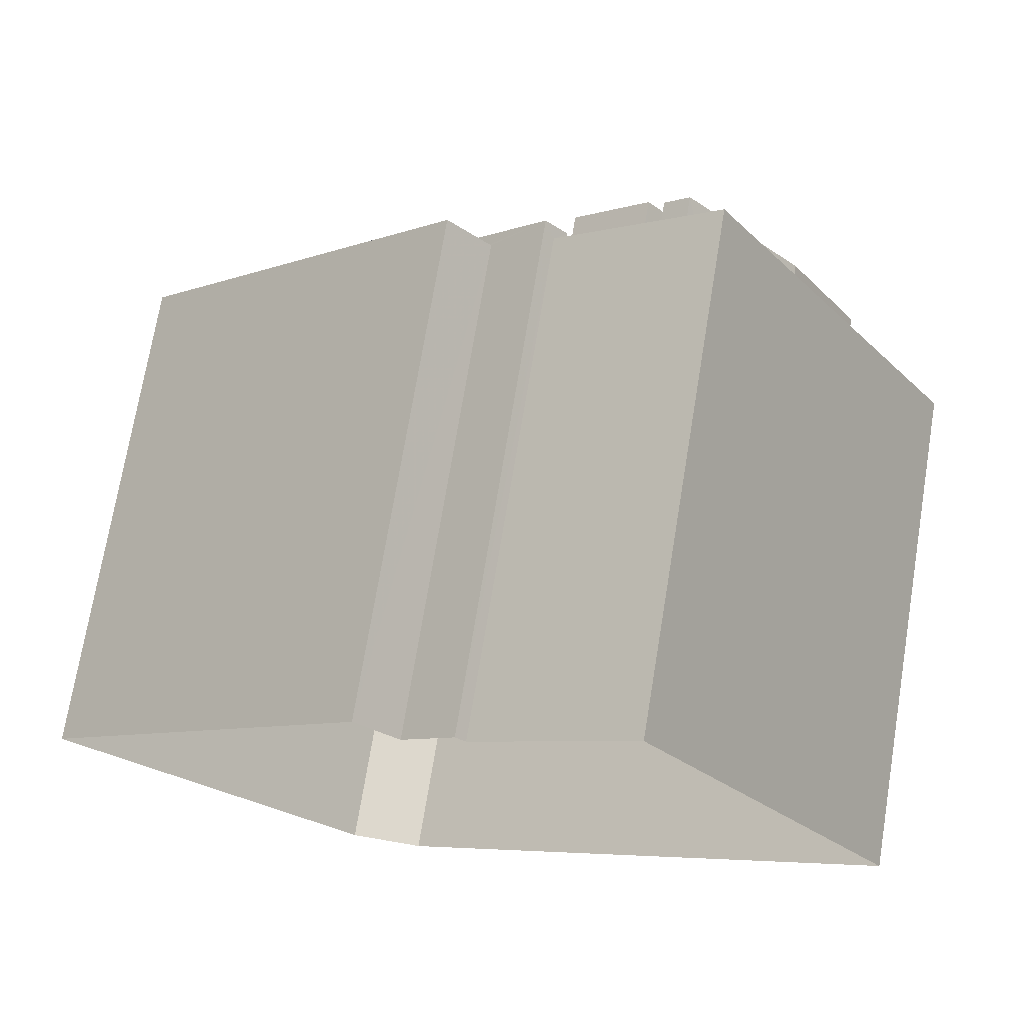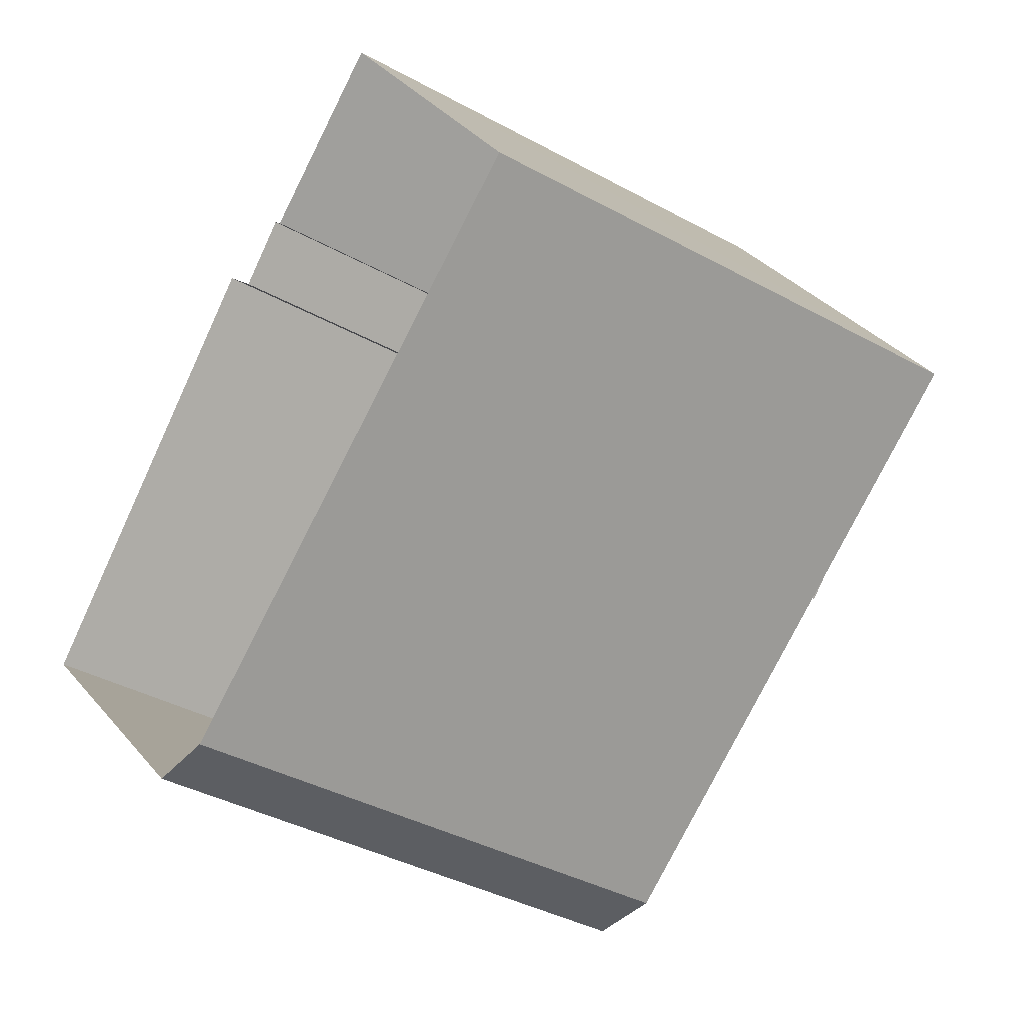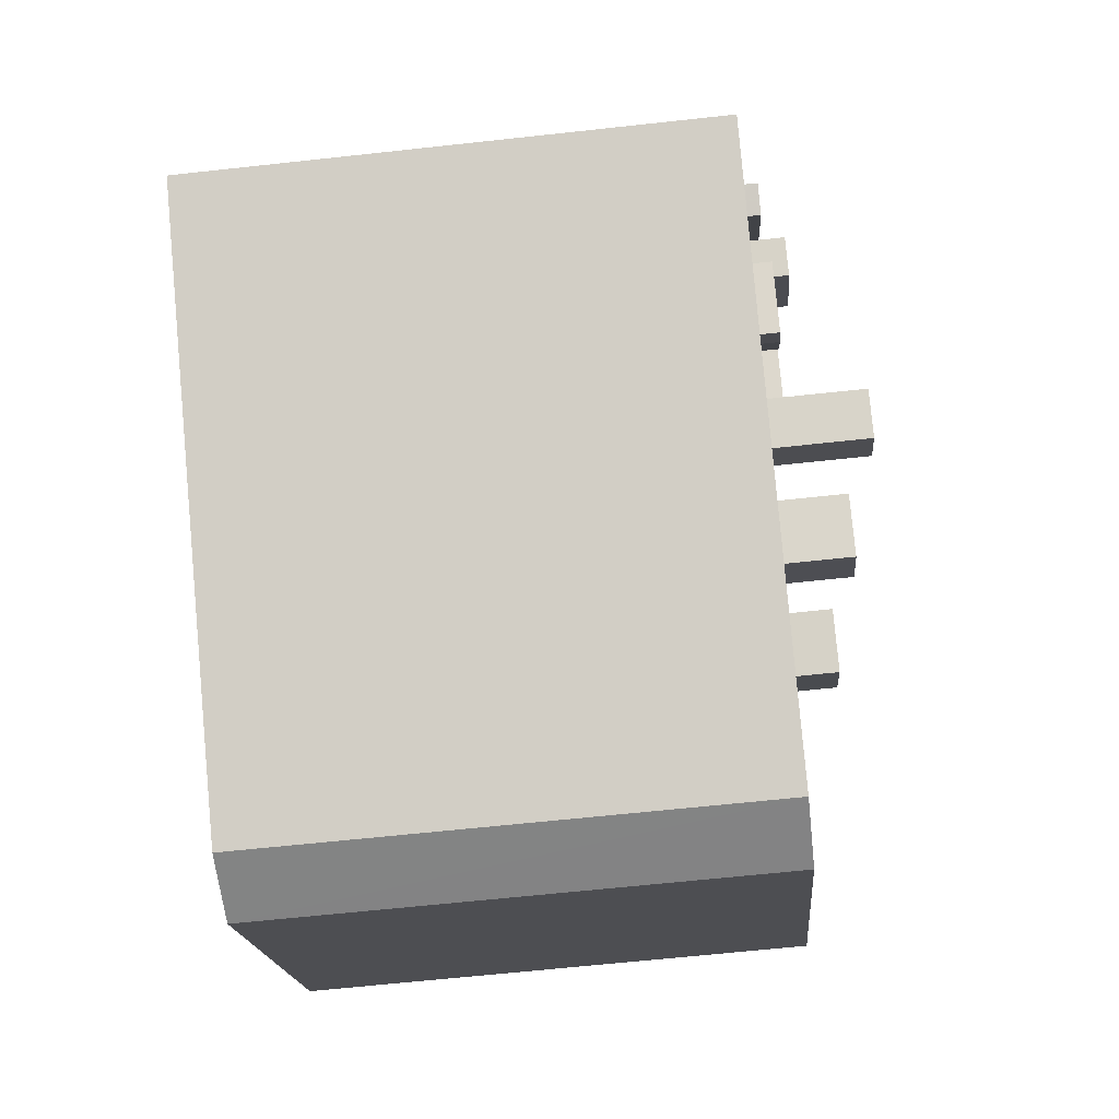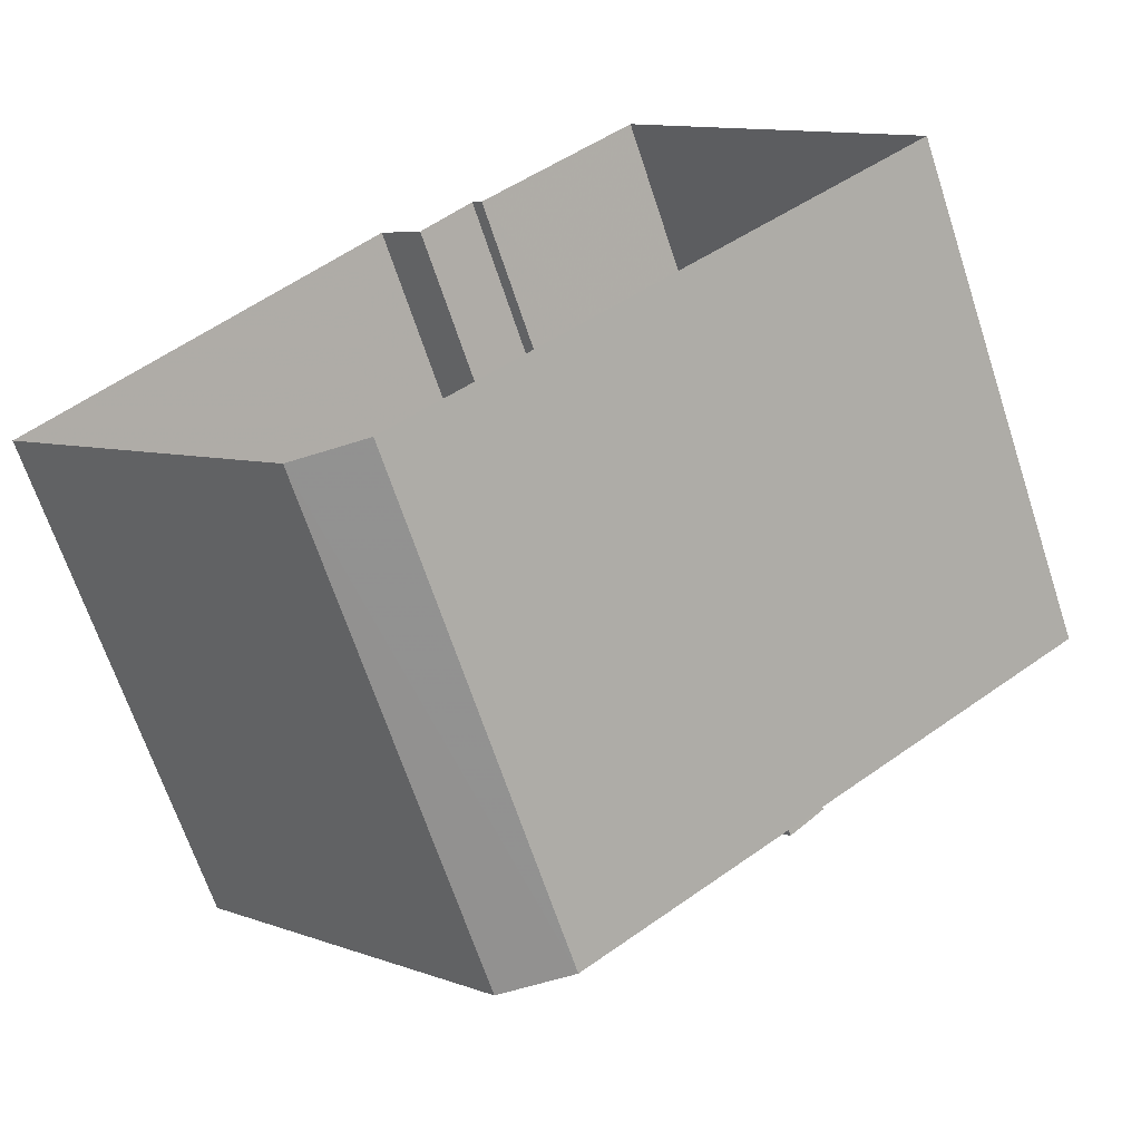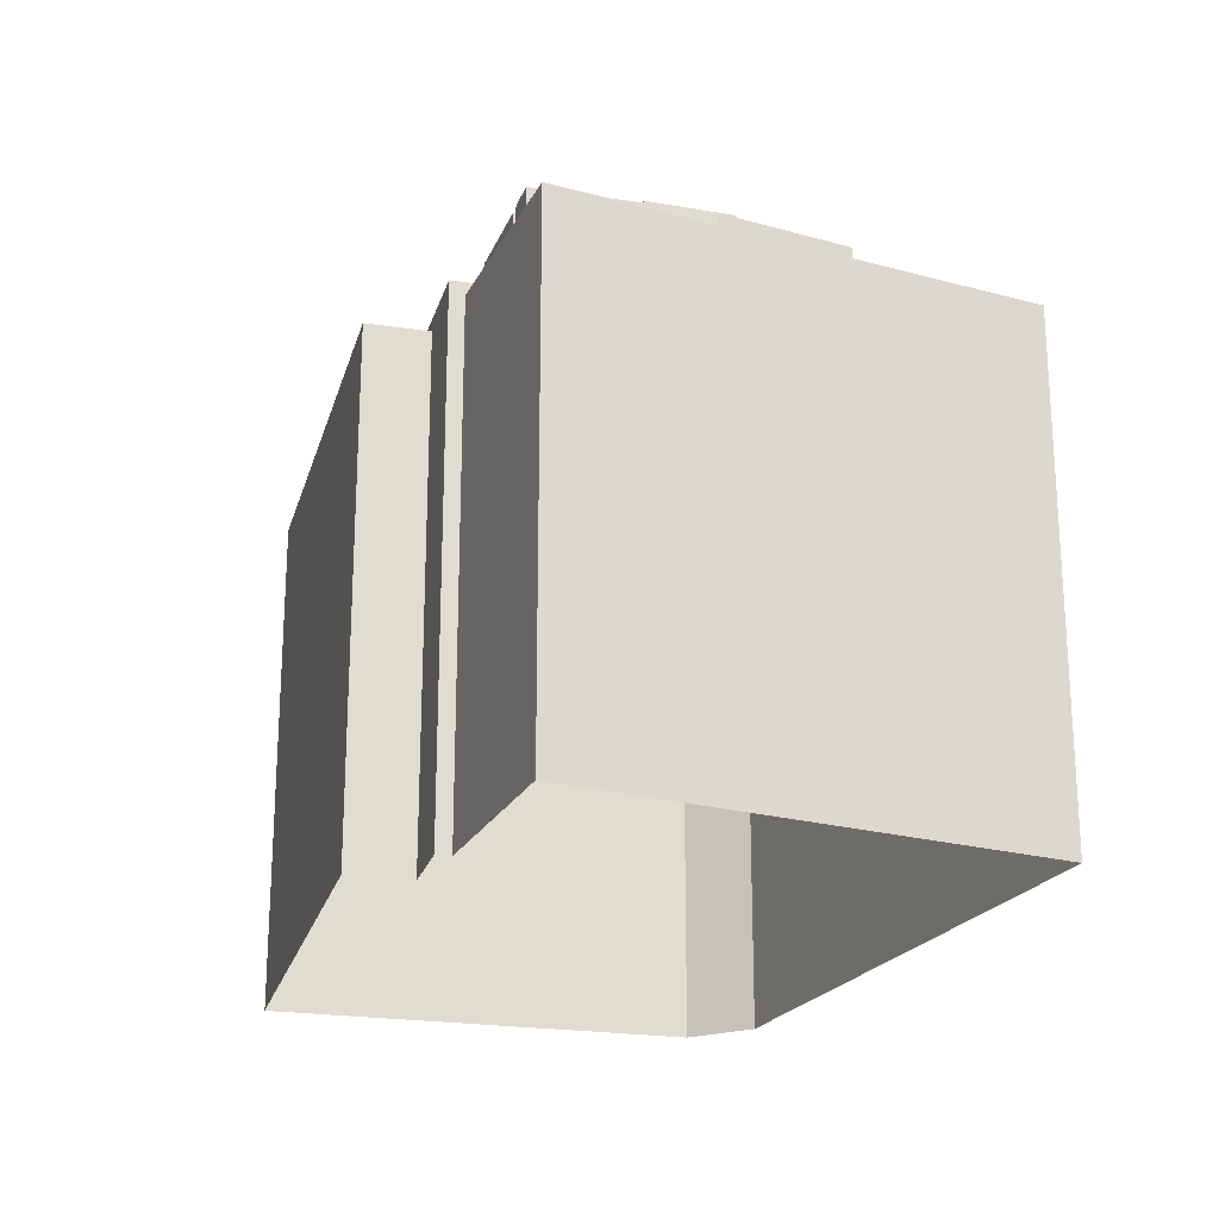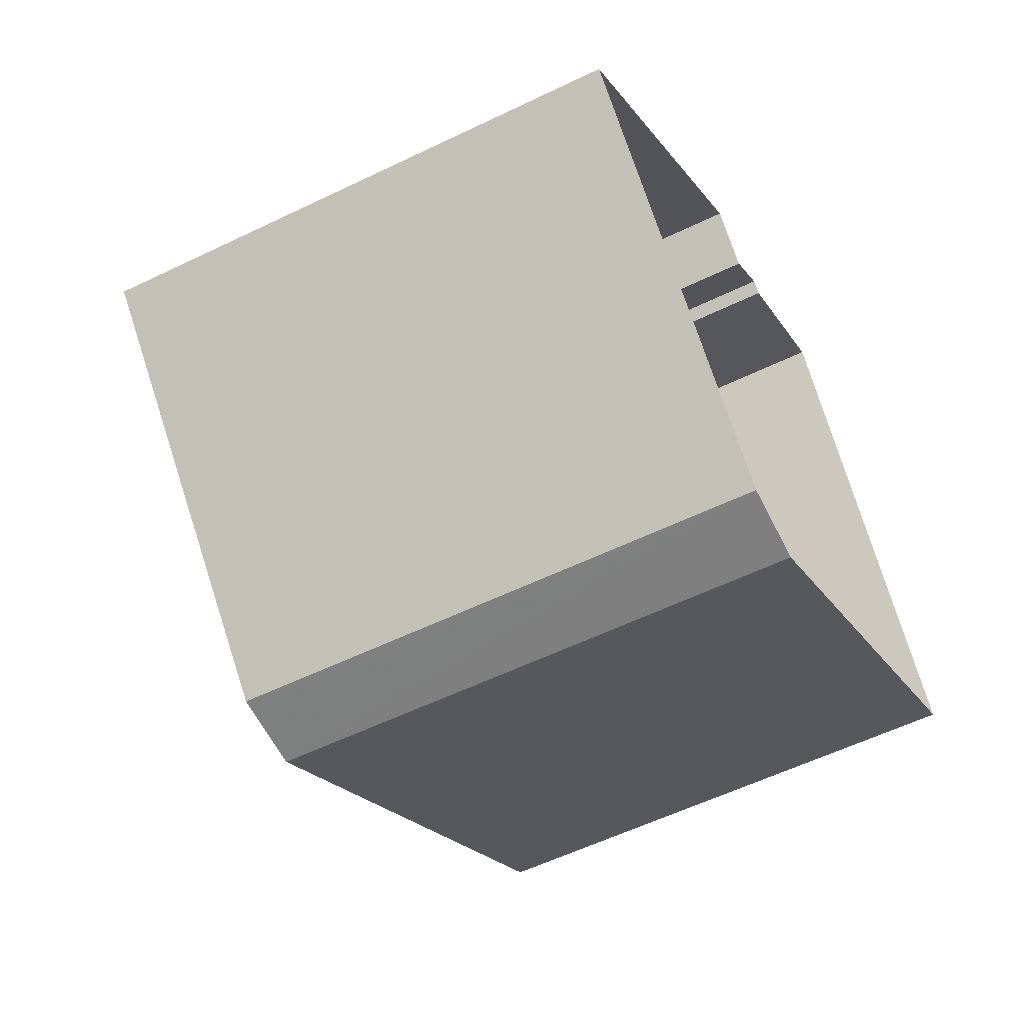
<metadata>
{"format":"obj","ext":"obj","renderer":"f3d","projection":"perspective","resolution":1024,"background":"white","views":[{"elev":72.3,"azim":-170.6,"up":"+Y"},{"elev":-39.6,"azim":-124.1,"up":"+Y"},{"elev":-63.8,"azim":-83.7,"up":"+Y"},{"elev":-67.3,"azim":-161.7,"up":"+Y"},{"elev":-22.5,"azim":-148.6,"up":"+Z"},{"elev":-57.7,"azim":116.6,"up":"+Y"}]}
</metadata>
<code>
v 1.261e+04 -1.555e+04 22.37
v 1.259e+04 -1.554e+04 22.37
v 1.261e+04 -1.554e+04 22.37
v 1.261e+04 -1.555e+04 22.37
v 1.26e+04 -1.553e+04 22.37
v 1.26e+04 -1.553e+04 22.37
v 1.261e+04 -1.554e+04 22.37
v 1.261e+04 -1.553e+04 22.37
v 1.26e+04 -1.553e+04 22.37
v 1.26e+04 -1.553e+04 35.39
v 1.26e+04 -1.553e+04 35.39
v 1.26e+04 -1.554e+04 35.39
v 1.26e+04 -1.553e+04 35.39
v 1.26e+04 -1.554e+04 35.39
v 1.26e+04 -1.554e+04 35.39
v 1.26e+04 -1.554e+04 35.39
v 1.26e+04 -1.554e+04 35.39
v 1.26e+04 -1.554e+04 35.39
v 1.26e+04 -1.554e+04 35.39
v 1.26e+04 -1.554e+04 35.39
v 1.26e+04 -1.554e+04 35.39
v 1.26e+04 -1.554e+04 35.39
v 1.26e+04 -1.554e+04 35.39
v 1.26e+04 -1.554e+04 35.39
v 1.26e+04 -1.554e+04 35.39
v 1.26e+04 -1.554e+04 35.39
v 1.26e+04 -1.553e+04 33.74
v 1.26e+04 -1.553e+04 33.74
v 1.26e+04 -1.553e+04 33.74
v 1.26e+04 -1.553e+04 33.74
v 1.26e+04 -1.553e+04 33.74
v 1.26e+04 -1.553e+04 33.74
v 1.26e+04 -1.554e+04 33.74
v 1.26e+04 -1.553e+04 33.74
v 1.261e+04 -1.554e+04 33.74
v 1.26e+04 -1.554e+04 33.74
v 1.26e+04 -1.554e+04 33.74
v 1.26e+04 -1.554e+04 33.74
v 1.26e+04 -1.554e+04 33.74
v 1.26e+04 -1.554e+04 33.74
v 1.259e+04 -1.554e+04 33.73
v 1.259e+04 -1.554e+04 33.73
v 1.26e+04 -1.554e+04 33.74
v 1.26e+04 -1.554e+04 33.74
v 1.26e+04 -1.554e+04 33.74
v 1.26e+04 -1.554e+04 33.74
v 1.26e+04 -1.554e+04 33.74
v 1.26e+04 -1.554e+04 33.74
v 1.26e+04 -1.554e+04 33.74
v 1.26e+04 -1.554e+04 33.74
v 1.26e+04 -1.554e+04 33.74
v 1.26e+04 -1.554e+04 33.74
v 1.26e+04 -1.554e+04 33.74
v 1.26e+04 -1.554e+04 33.74
v 1.26e+04 -1.554e+04 33.74
v 1.26e+04 -1.554e+04 33.74
v 1.26e+04 -1.554e+04 33.74
v 1.26e+04 -1.554e+04 33.74
v 1.26e+04 -1.554e+04 33.74
v 1.261e+04 -1.555e+04 33.74
v 1.261e+04 -1.555e+04 33.74
v 1.261e+04 -1.554e+04 33.74
v 1.26e+04 -1.555e+04 33.74
v 1.261e+04 -1.554e+04 33.74
v 1.261e+04 -1.554e+04 33.74
v 1.261e+04 -1.554e+04 33.74
v 1.261e+04 -1.553e+04 33.74
v 1.261e+04 -1.554e+04 33.74
v 1.261e+04 -1.554e+04 33.74
v 1.261e+04 -1.554e+04 33.74
v 1.261e+04 -1.554e+04 33.74
v 1.261e+04 -1.554e+04 33.74
v 1.26e+04 -1.554e+04 33.74
v 1.26e+04 -1.553e+04 33.74
v 1.26e+04 -1.553e+04 33.74
v 1.26e+04 -1.554e+04 33.74
v 1.26e+04 -1.554e+04 33.74
v 1.26e+04 -1.554e+04 33.74
v 1.26e+04 -1.554e+04 33.74
v 1.26e+04 -1.553e+04 33.74
v 1.26e+04 -1.553e+04 33.74
v 1.26e+04 -1.554e+04 33.74
v 1.26e+04 -1.554e+04 33.74
v 1.26e+04 -1.554e+04 33.74
v 1.26e+04 -1.554e+04 33.74
v 1.26e+04 -1.554e+04 33.74
v 1.26e+04 -1.554e+04 33.74
v 1.26e+04 -1.554e+04 33.74
v 1.26e+04 -1.554e+04 33.74
v 1.26e+04 -1.554e+04 33.74
v 1.261e+04 -1.554e+04 33.74
v 1.26e+04 -1.555e+04 33.74
v 1.26e+04 -1.554e+04 33.74
v 1.26e+04 -1.554e+04 33.74
v 1.26e+04 -1.554e+04 33.74
v 1.26e+04 -1.554e+04 33.74
v 1.26e+04 -1.554e+04 33.74
v 1.26e+04 -1.554e+04 33.74
v 1.261e+04 -1.553e+04 34.74
v 1.261e+04 -1.554e+04 34.74
v 1.261e+04 -1.553e+04 34.74
v 1.261e+04 -1.555e+04 34.74
v 1.261e+04 -1.554e+04 34.74
v 1.261e+04 -1.555e+04 34.74
v 1.261e+04 -1.555e+04 34.74
v 1.26e+04 -1.553e+04 34.74
v 1.26e+04 -1.553e+04 34.74
v 1.26e+04 -1.553e+04 34.74
v 1.259e+04 -1.554e+04 34.73
v 1.26e+04 -1.554e+04 34.74
v 1.259e+04 -1.554e+04 34.73
v 1.261e+04 -1.554e+04 34.74
v 1.26e+04 -1.553e+04 34.74
v 1.26e+04 -1.553e+04 34.74
v 1.261e+04 -1.554e+04 34.74
v 1.261e+04 -1.555e+04 34.74
v 1.26e+04 -1.554e+04 34.74
v 1.26e+04 -1.554e+04 34.74
v 1.26e+04 -1.553e+04 34.74
v 1.26e+04 -1.553e+04 34.74
v 1.26e+04 -1.553e+04 34.74
v 1.26e+04 -1.553e+04 34.74
v 1.26e+04 -1.553e+04 34.74
v 1.26e+04 -1.553e+04 34.74
v 1.26e+04 -1.553e+04 35.22
v 1.26e+04 -1.554e+04 35.22
v 1.26e+04 -1.553e+04 35.22
v 1.26e+04 -1.554e+04 35.22
v 1.26e+04 -1.554e+04 35.22
v 1.26e+04 -1.554e+04 35.22
v 1.26e+04 -1.554e+04 34.46
v 1.26e+04 -1.554e+04 34.46
v 1.26e+04 -1.554e+04 34.46
v 1.26e+04 -1.554e+04 34.46
v 1.26e+04 -1.554e+04 34.46
v 1.26e+04 -1.554e+04 34.46
v 1.26e+04 -1.554e+04 34.46
v 1.26e+04 -1.554e+04 34.46
v 1.26e+04 -1.554e+04 34.46
v 1.261e+04 -1.554e+04 35.05
v 1.261e+04 -1.554e+04 35.05
v 1.26e+04 -1.553e+04 35.05
v 1.26e+04 -1.553e+04 35.05
v 1.26e+04 -1.554e+04 37.16
v 1.26e+04 -1.554e+04 37.16
v 1.26e+04 -1.554e+04 37.16
v 1.26e+04 -1.554e+04 37.16
v 1.26e+04 -1.554e+04 35.83
v 1.26e+04 -1.554e+04 35.83
v 1.26e+04 -1.553e+04 35.83
v 1.26e+04 -1.554e+04 35.83
v 1.261e+04 -1.554e+04 35.96
v 1.261e+04 -1.554e+04 35.96
v 1.261e+04 -1.554e+04 35.96
v 1.261e+04 -1.554e+04 35.96
v 1.26e+04 -1.554e+04 36.44
v 1.26e+04 -1.554e+04 36.44
v 1.26e+04 -1.554e+04 36.44
v 1.26e+04 -1.554e+04 36.44
f 1 2 3
f 4 1 3
f 2 5 6
f 7 4 3
f 7 3 8
f 3 6 9
f 3 2 6
f 10 11 12
f 13 10 12
f 11 14 15
f 16 17 18
f 19 20 21
f 22 21 23
f 23 15 17
f 24 22 23
f 12 15 20
f 16 25 26
f 26 23 17
f 11 15 12
f 16 26 17
f 20 15 21
f 21 15 23
f 27 28 29
f 30 31 32
f 28 33 29
f 34 31 30
f 35 34 36
f 35 37 38
f 34 30 39
f 40 41 42
f 43 44 41
f 45 36 39
f 46 47 38
f 47 48 49
f 49 40 42
f 50 44 43
f 33 50 51
f 29 33 51
f 52 51 50
f 35 53 37
f 54 52 55
f 56 46 38
f 37 56 38
f 35 36 53
f 46 57 47
f 58 41 40
f 49 48 40
f 47 57 48
f 43 41 58
f 50 43 59
f 59 55 50
f 36 34 39
f 50 55 52
f 60 61 62
f 63 60 62
f 61 64 65
f 66 64 67
f 63 62 68
f 66 67 69
f 70 65 71
f 62 61 65
f 72 64 66
f 71 65 72
f 65 64 72
f 73 74 75
f 41 76 77
f 41 44 76
f 78 57 46
f 54 79 57
f 80 81 27
f 29 80 27
f 82 83 46
f 52 54 84
f 85 80 29
f 86 85 87
f 84 86 88
f 87 85 29
f 89 83 82
f 88 86 87
f 88 52 84
f 84 54 78
f 90 78 46
f 83 90 46
f 54 57 78
f 70 71 91
f 92 63 93
f 94 68 70
f 93 63 68
f 92 93 95
f 94 70 91
f 96 68 94
f 93 68 96
f 97 94 91
f 97 91 35
f 98 95 94
f 98 92 95
f 49 92 98
f 49 98 47
f 97 35 38
f 97 98 94
f 99 100 101
f 102 100 103
f 102 104 105
f 106 107 108
f 109 110 108
f 105 111 109
f 112 99 101
f 107 113 114
f 115 99 112
f 111 110 109
f 105 116 111
f 104 116 105
f 102 103 104
f 117 118 108
f 110 117 108
f 103 100 99
f 113 107 119
f 120 121 119
f 122 123 106
f 118 122 108
f 120 119 124
f 124 107 106
f 122 106 108
f 119 107 124
f 125 126 127
f 127 126 128
f 128 129 130
f 128 126 129
f 131 132 133
f 134 135 131
f 132 136 133
f 134 137 135
f 133 136 138
f 133 138 139
f 134 131 133
f 140 141 142
f 143 140 142
f 144 145 146
f 144 147 145
f 148 149 150
f 148 151 149
f 152 153 154
f 155 152 154
f 156 157 158
f 159 156 158
f 86 14 85
f 86 15 14
f 14 11 80
f 85 14 80
f 81 80 121
f 119 121 10
f 10 121 11
f 121 80 11
f 30 113 13
f 13 113 10
f 30 32 113
f 10 113 119
f 30 12 39
f 30 13 12
f 39 20 45
f 39 12 20
f 20 19 36
f 45 20 36
f 19 21 53
f 36 19 53
f 21 22 37
f 53 21 37
f 37 24 56
f 37 22 24
f 82 46 23
f 46 56 24
f 46 24 23
f 82 26 89
f 82 23 26
f 26 25 83
f 89 26 83
f 83 16 90
f 83 25 16
f 90 18 78
f 90 16 18
f 78 17 84
f 78 18 17
f 17 15 86
f 84 17 86
f 6 108 107
f 6 5 108
f 112 101 8
f 3 112 8
f 101 100 7
f 8 101 7
f 102 4 7
f 100 102 7
f 105 1 4
f 102 105 4
f 109 2 1
f 105 109 1
f 109 108 5
f 2 109 5
f 118 75 122
f 118 73 75
f 110 111 41
f 110 41 77
f 111 42 41
f 81 121 27
f 121 120 27
f 120 28 27
f 74 122 75
f 74 123 122
f 31 113 32
f 31 114 113
f 115 67 99
f 115 69 67
f 64 99 67
f 64 103 99
f 104 64 61
f 104 103 64
f 116 61 60
f 116 104 61
f 42 111 49
f 49 111 92
f 63 92 116
f 92 111 116
f 63 116 60
f 73 118 74
f 106 123 125
f 74 118 123
f 118 117 126
f 125 123 126
f 123 118 126
f 106 125 127
f 124 106 127
f 124 127 120
f 127 128 120
f 120 33 28
f 120 128 33
f 33 130 50
f 33 128 130
f 76 44 129
f 44 50 130
f 44 130 129
f 126 110 129
f 129 110 76
f 126 117 110
f 76 110 77
f 40 136 132
f 58 40 132
f 58 132 131
f 43 58 131
f 59 131 135
f 59 43 131
f 55 135 137
f 55 59 135
f 55 137 134
f 54 55 134
f 54 134 133
f 79 54 133
f 57 79 133
f 139 57 133
f 57 139 138
f 48 57 138
f 136 48 138
f 136 40 48
f 31 34 114
f 6 107 9
f 34 143 114
f 9 107 142
f 107 143 142
f 114 143 107
f 115 141 66
f 141 115 142
f 142 112 9
f 66 69 115
f 9 112 3
f 115 112 142
f 66 140 72
f 66 141 140
f 72 140 71
f 71 140 91
f 35 91 143
f 91 140 143
f 35 143 34
f 97 146 145
f 97 38 146
f 147 97 145
f 147 98 97
f 144 98 147
f 144 47 98
f 38 47 144
f 146 38 144
f 87 150 149
f 87 29 150
f 87 151 88
f 87 149 151
f 151 148 52
f 151 52 88
f 148 51 52
f 148 150 29
f 51 148 29
f 154 153 65
f 70 154 65
f 65 152 62
f 65 153 152
f 62 155 68
f 62 152 155
f 155 154 70
f 68 155 70
f 159 158 96
f 94 159 96
f 96 157 93
f 96 158 157
f 93 156 95
f 93 157 156
f 156 159 94
f 95 156 94

</code>
